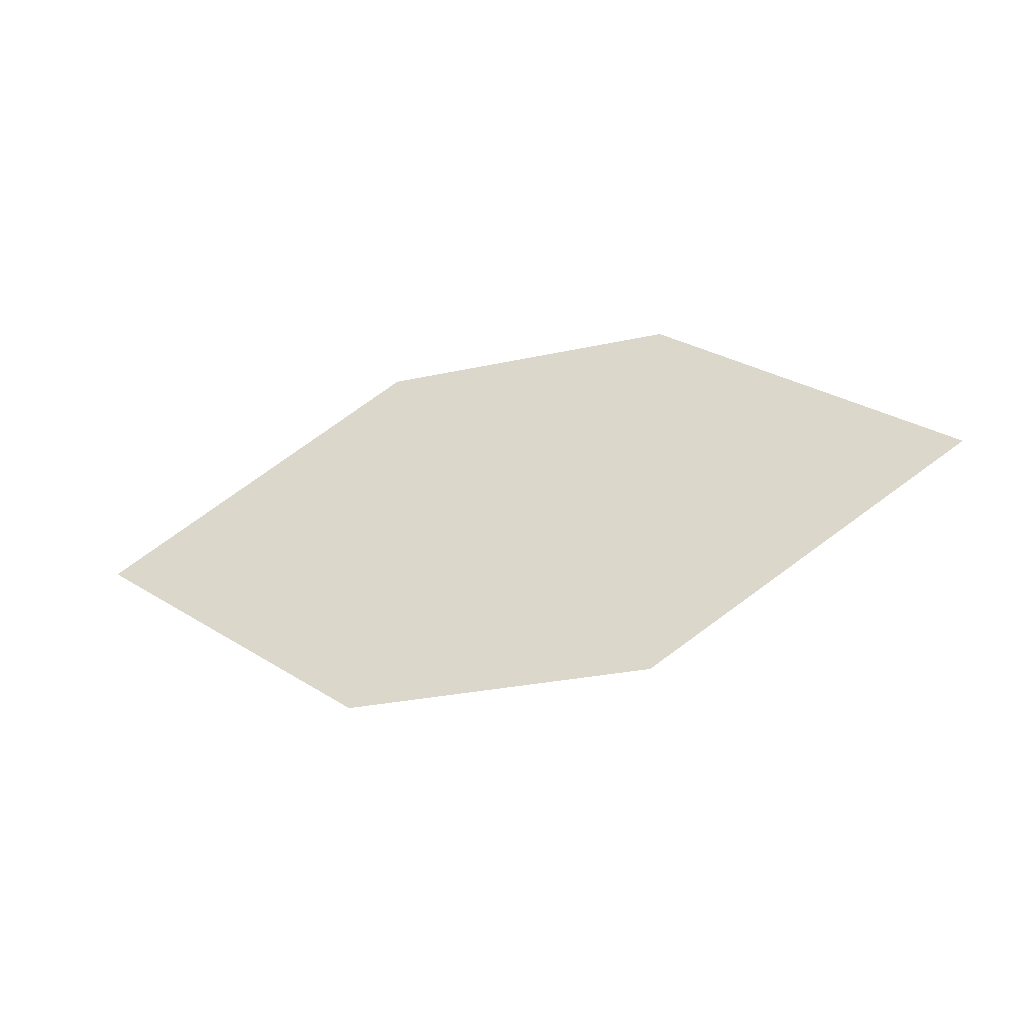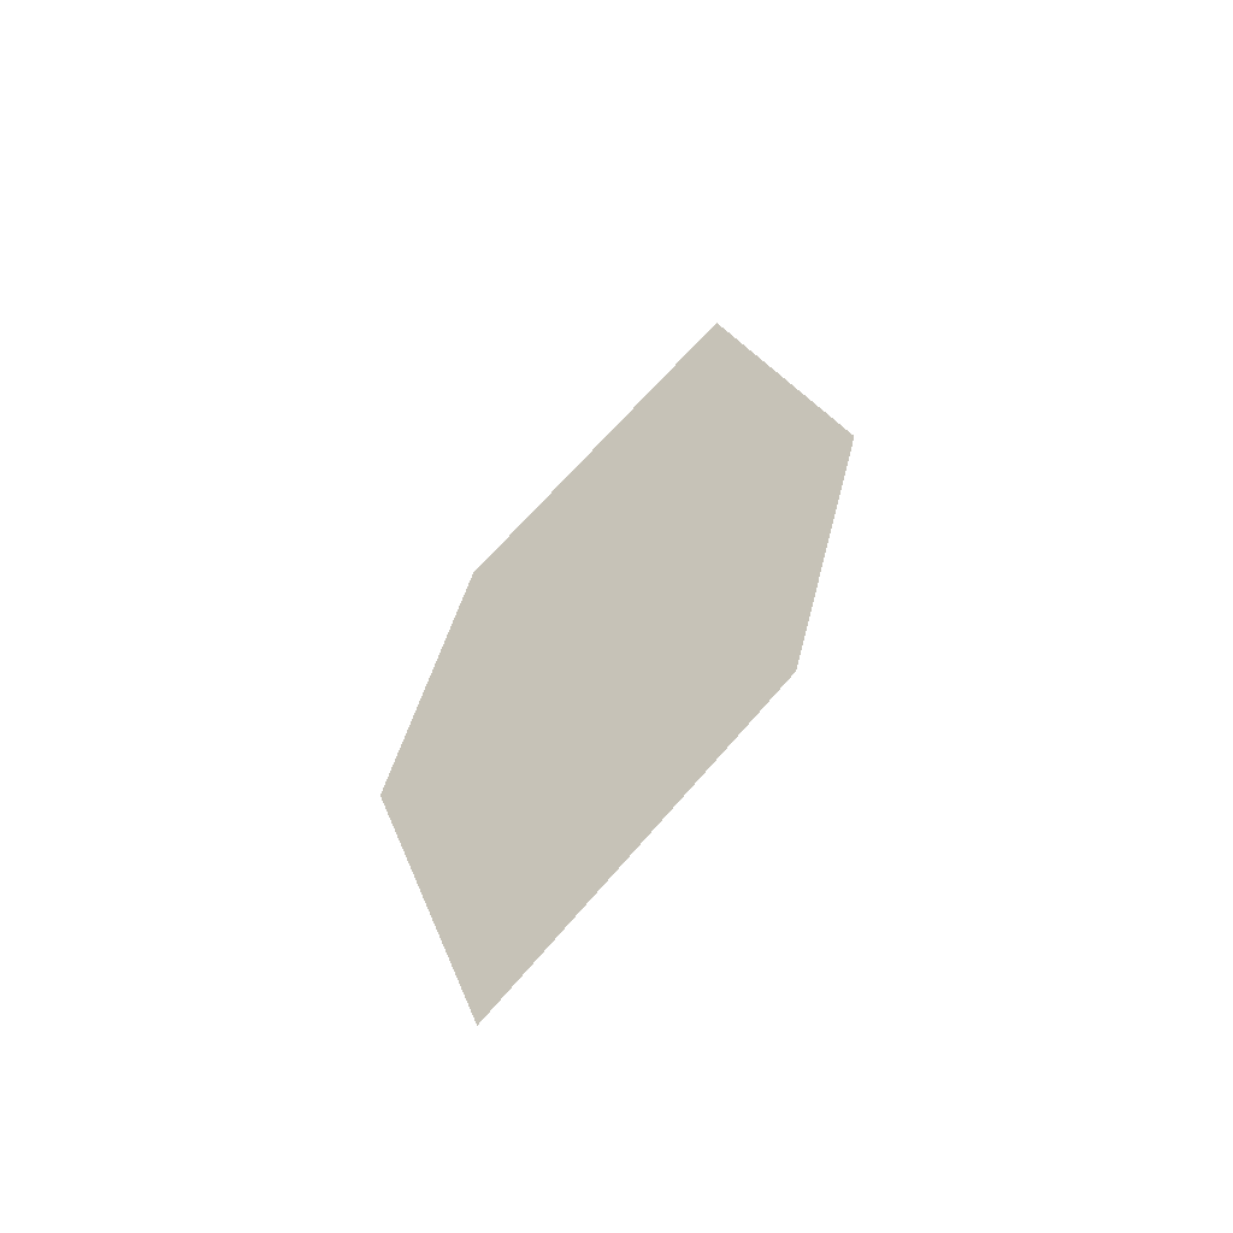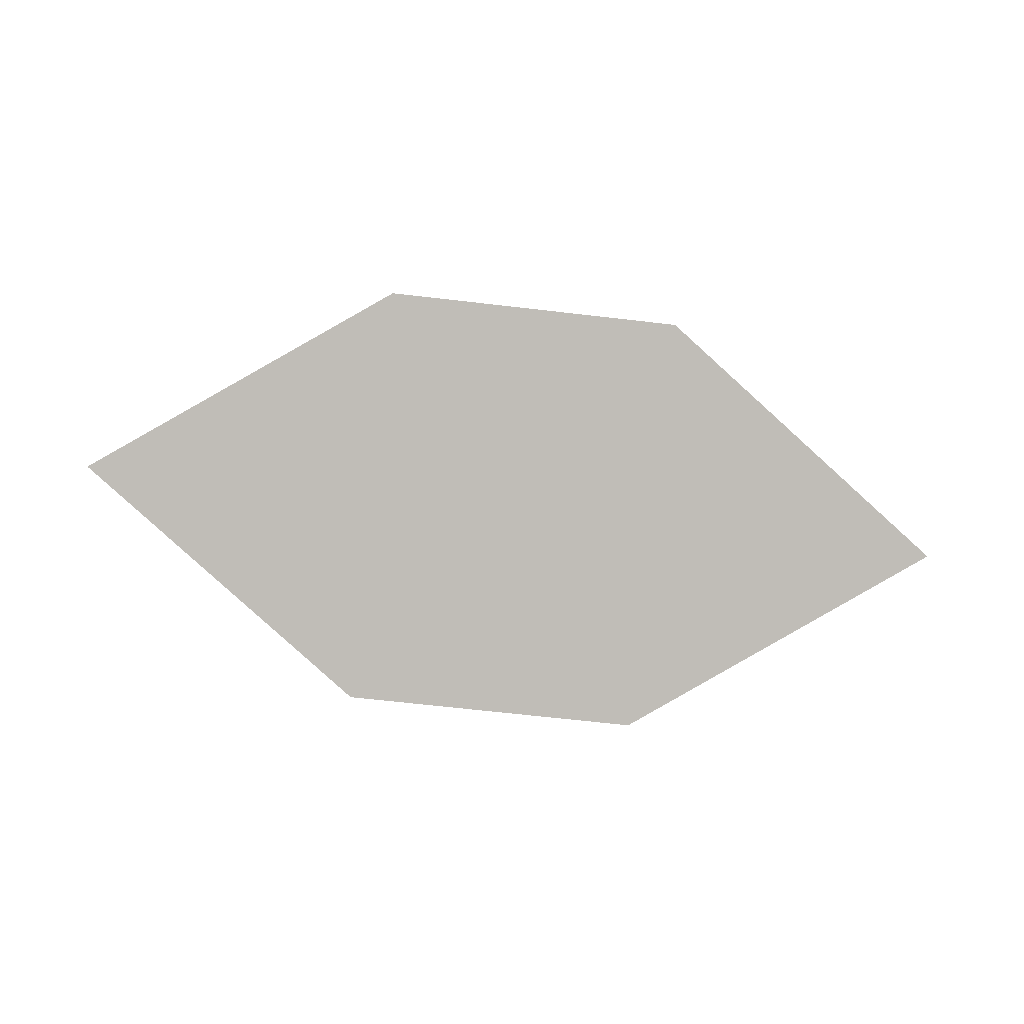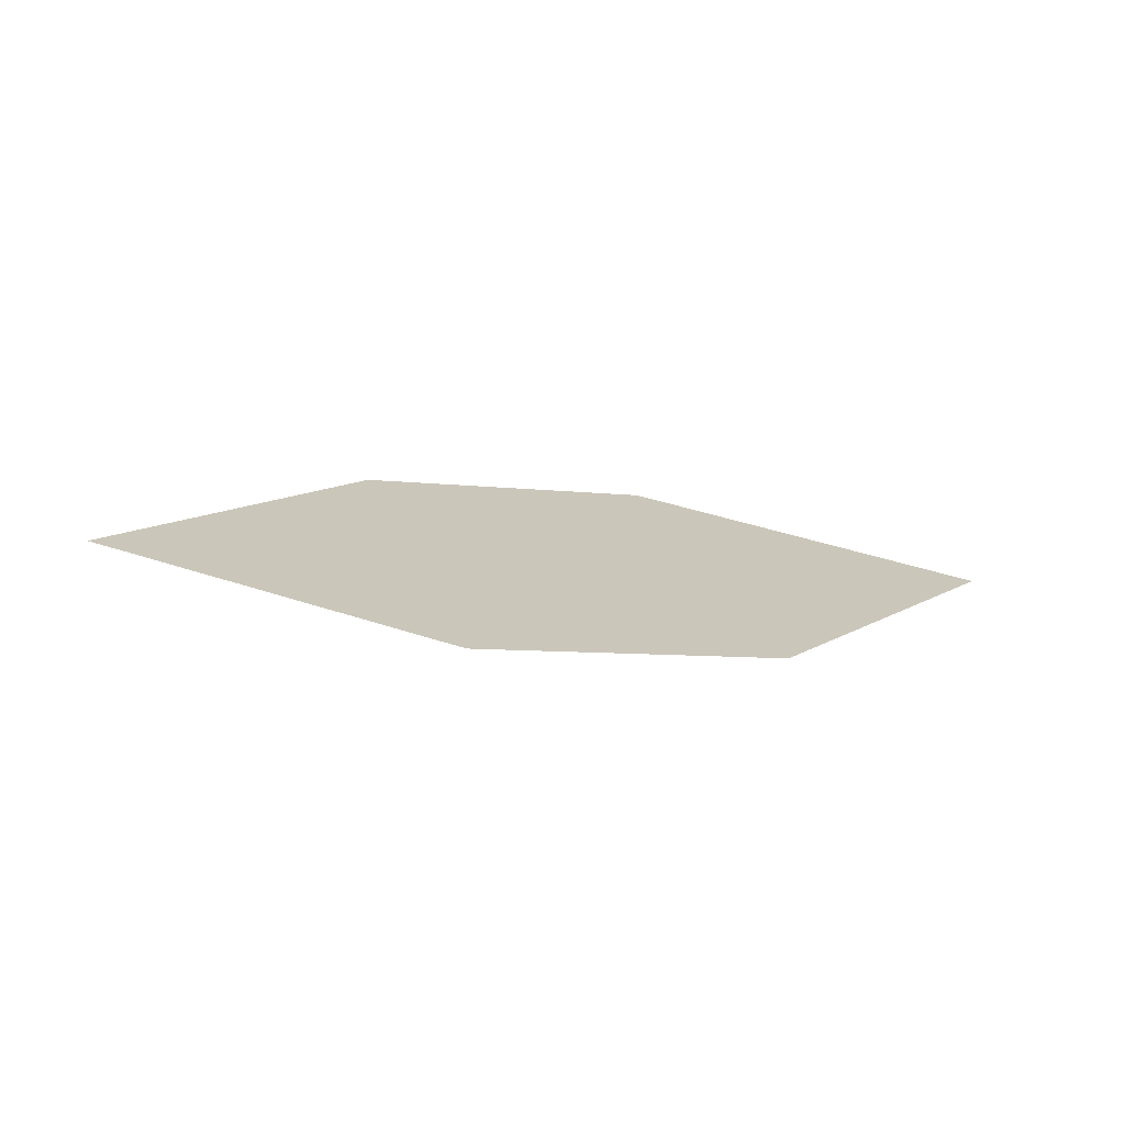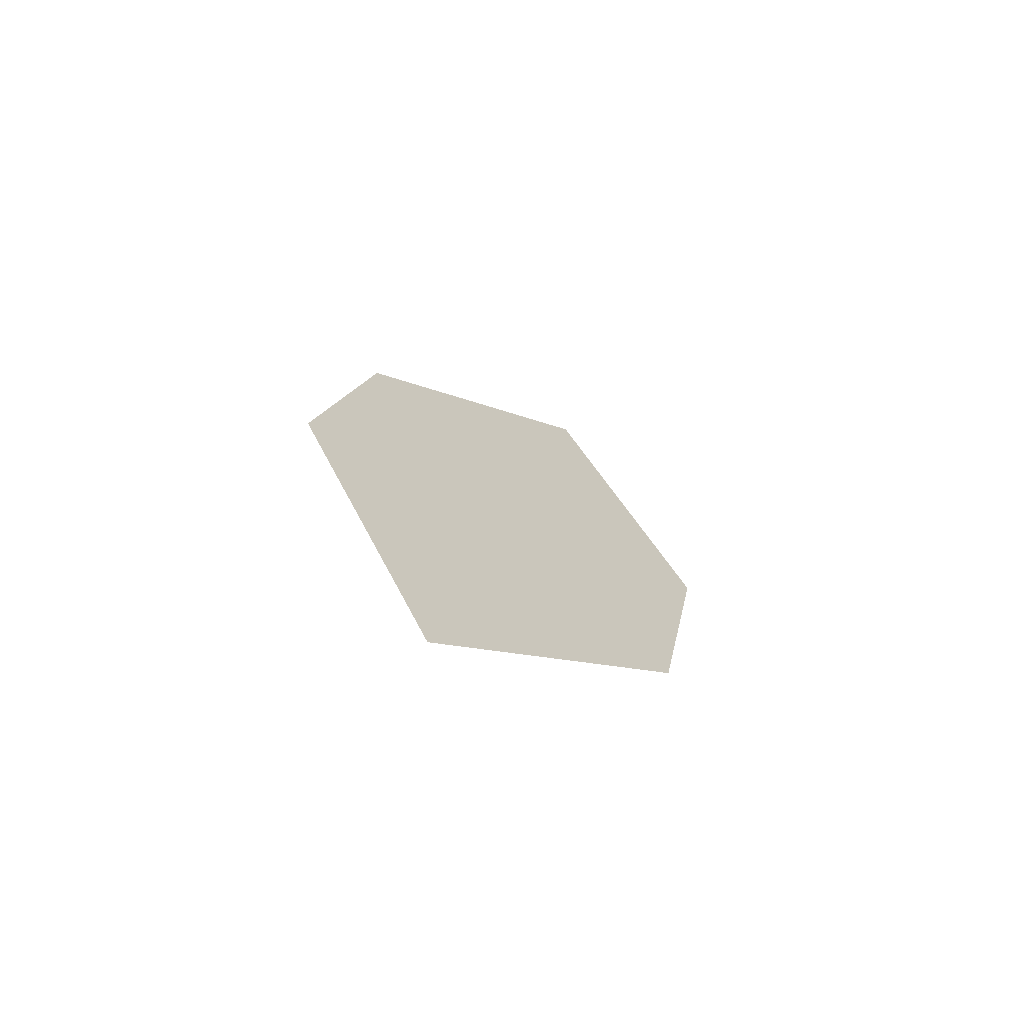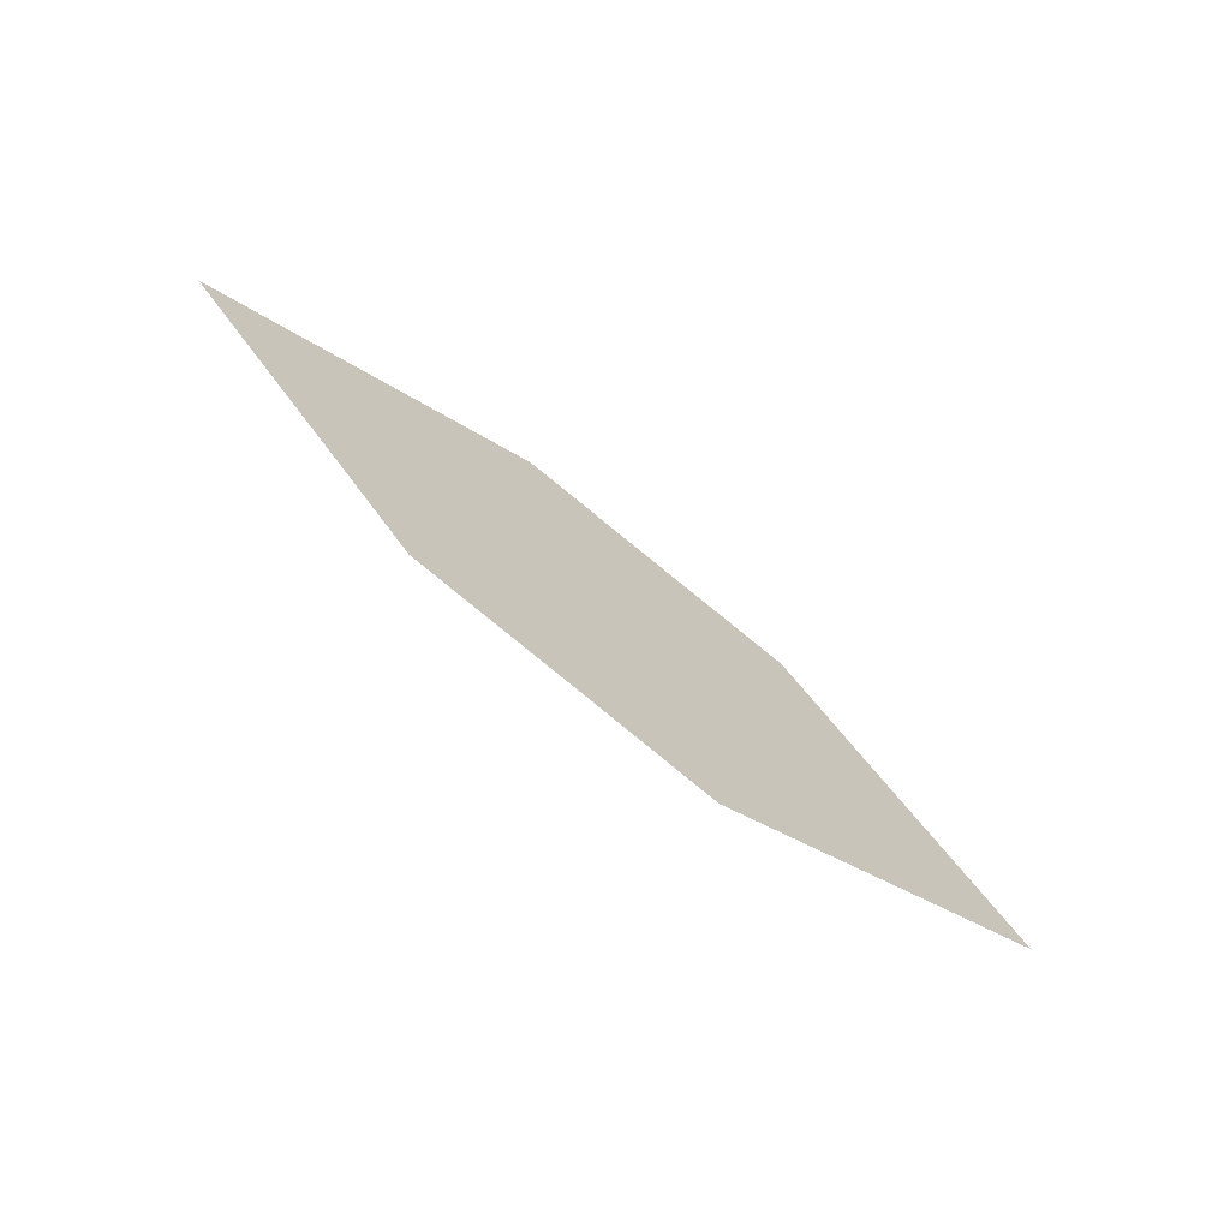
<metadata>
{"format":"obj","ext":"obj","renderer":"f3d","projection":"perspective","resolution":1024,"background":"white","views":[{"elev":-76.0,"azim":-165.5,"up":"+Y"},{"elev":45.4,"azim":-62.8,"up":"+Z"},{"elev":-51.2,"azim":7.5,"up":"+Z"},{"elev":-13.0,"azim":175.3,"up":"+Z"},{"elev":12.3,"azim":112.9,"up":"+Z"},{"elev":67.6,"azim":-141.7,"up":"+Y"}]}
</metadata>
<code>
o leaves.176
v 0.2091 0.1153 1.162
v 0.2422 0.1054 1.173
v 0.2946 0.1365 1.159
v 0.233 0.1393 1.149
v 0.2615 0.1464 1.148
v 0.2707 0.1125 1.172
f 1 2 6 3
f 1 3 5 4

</code>
